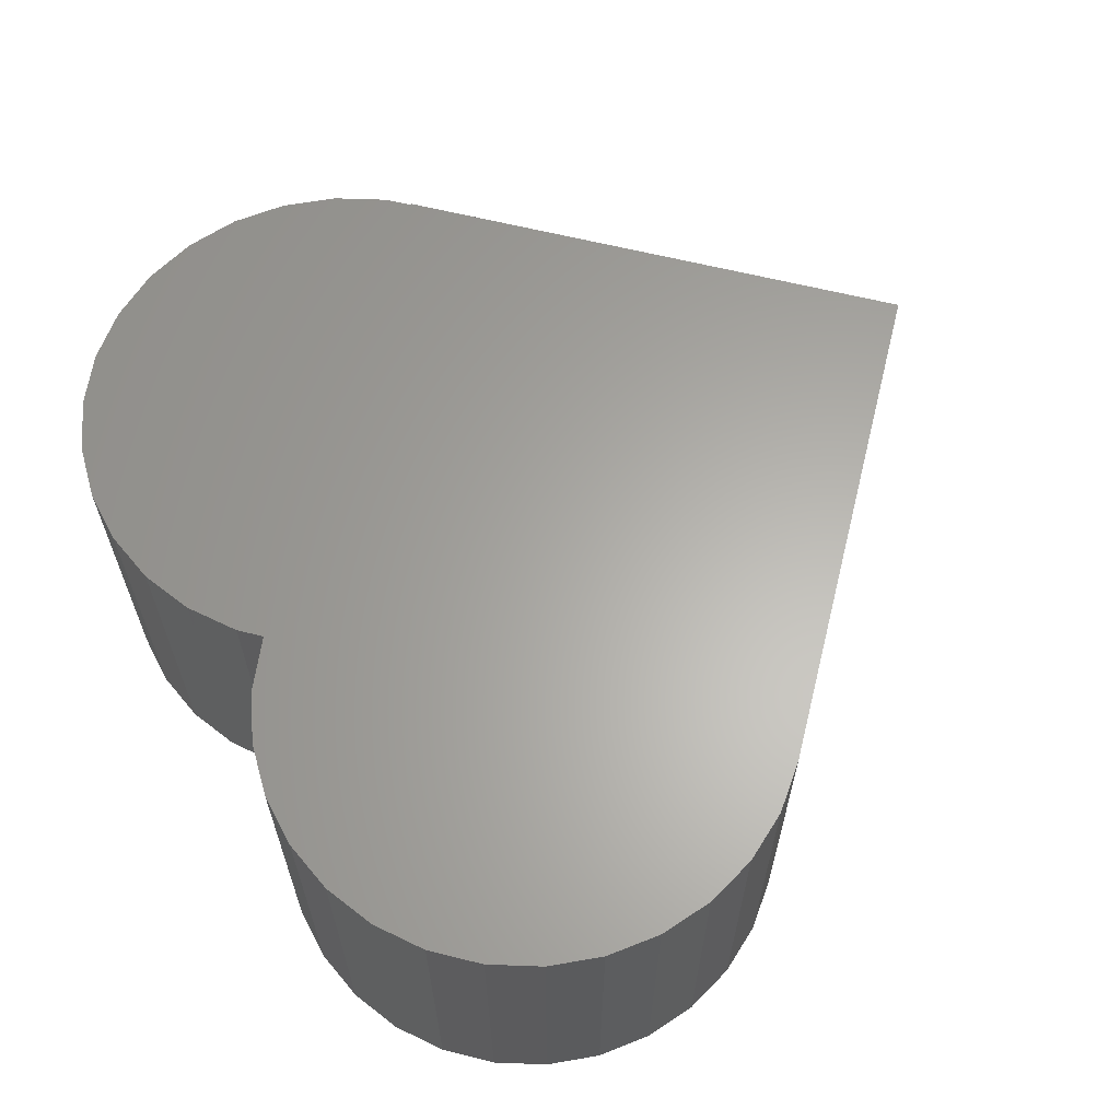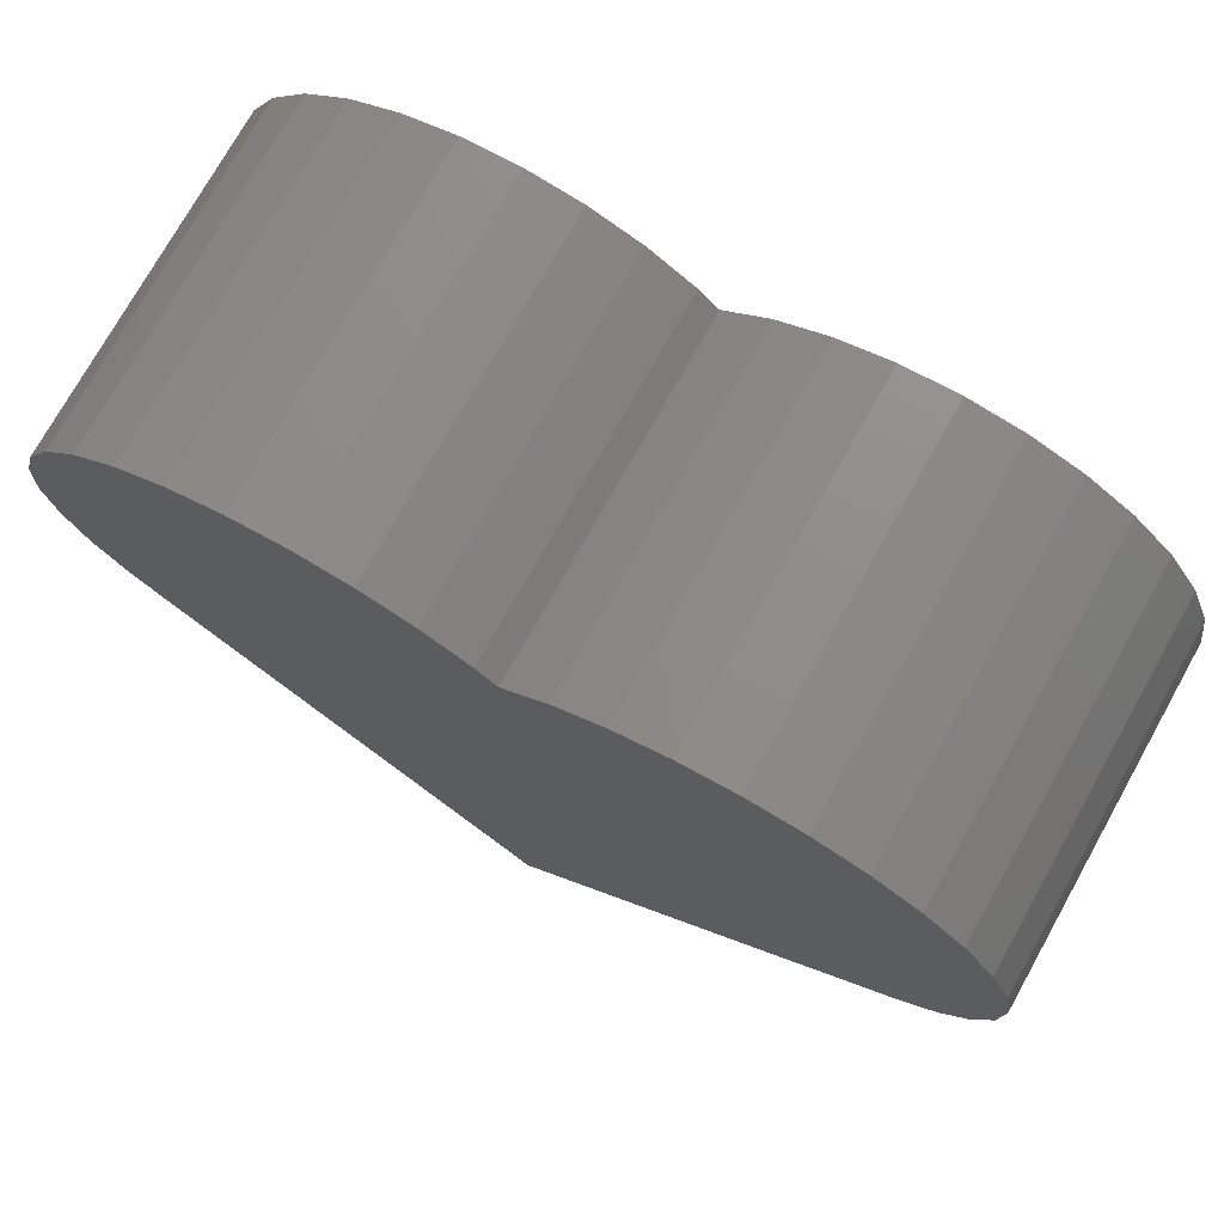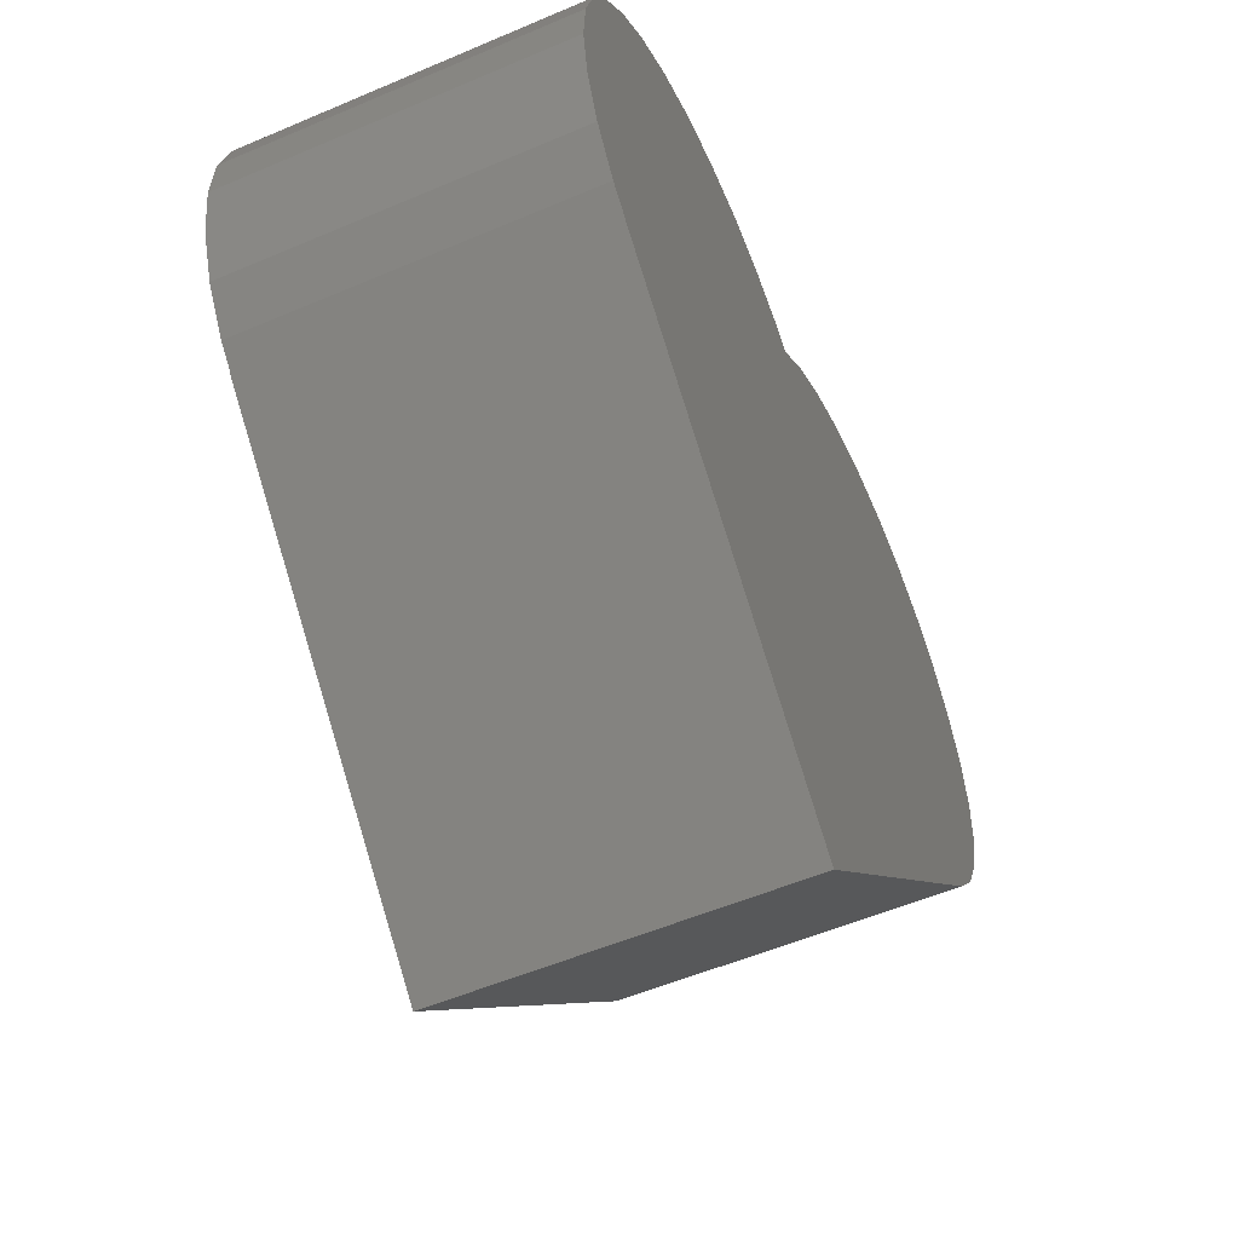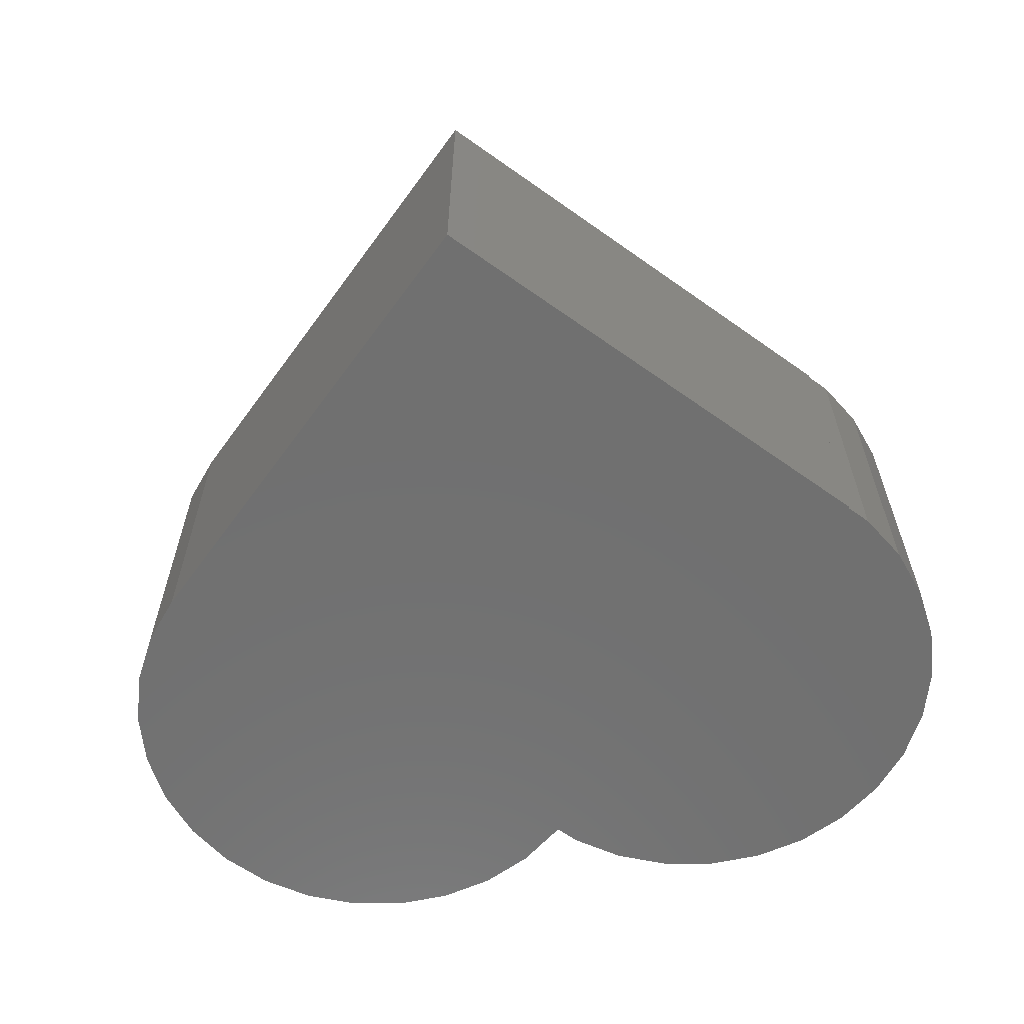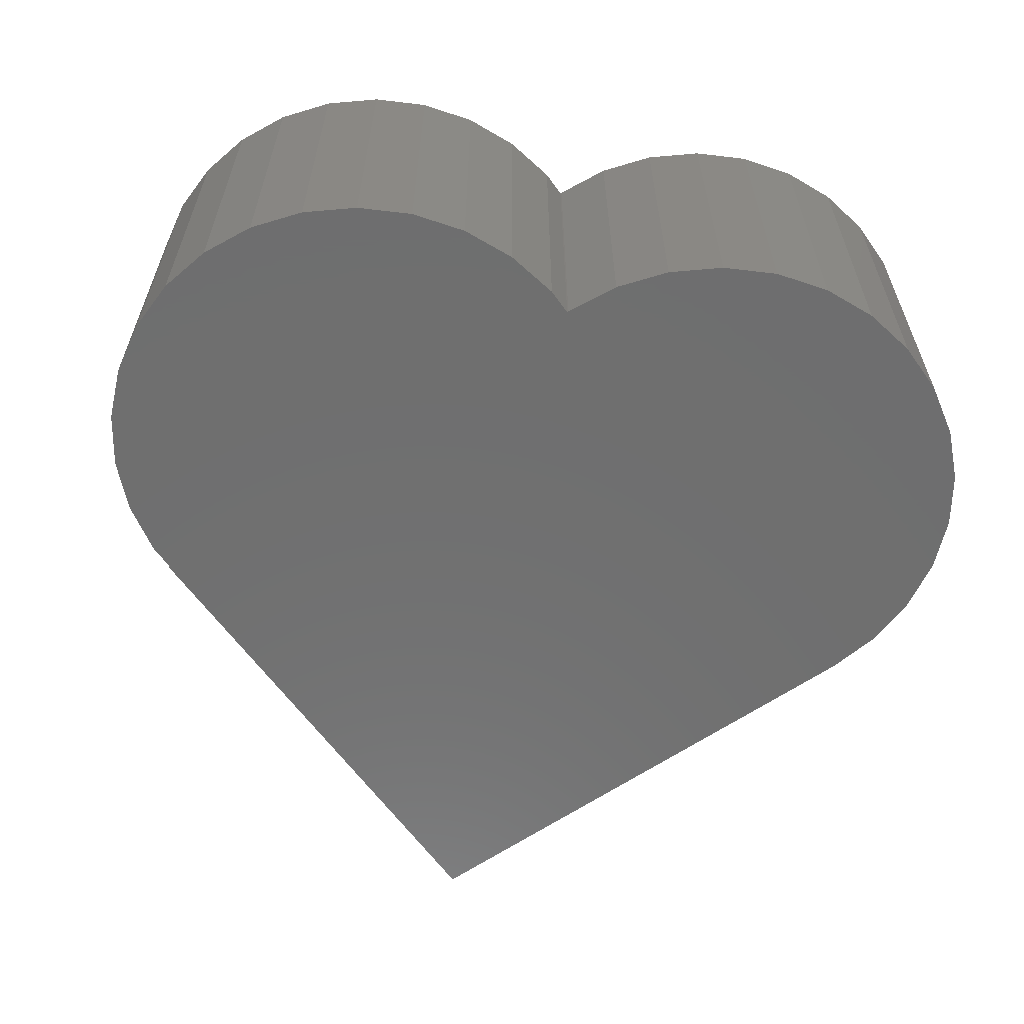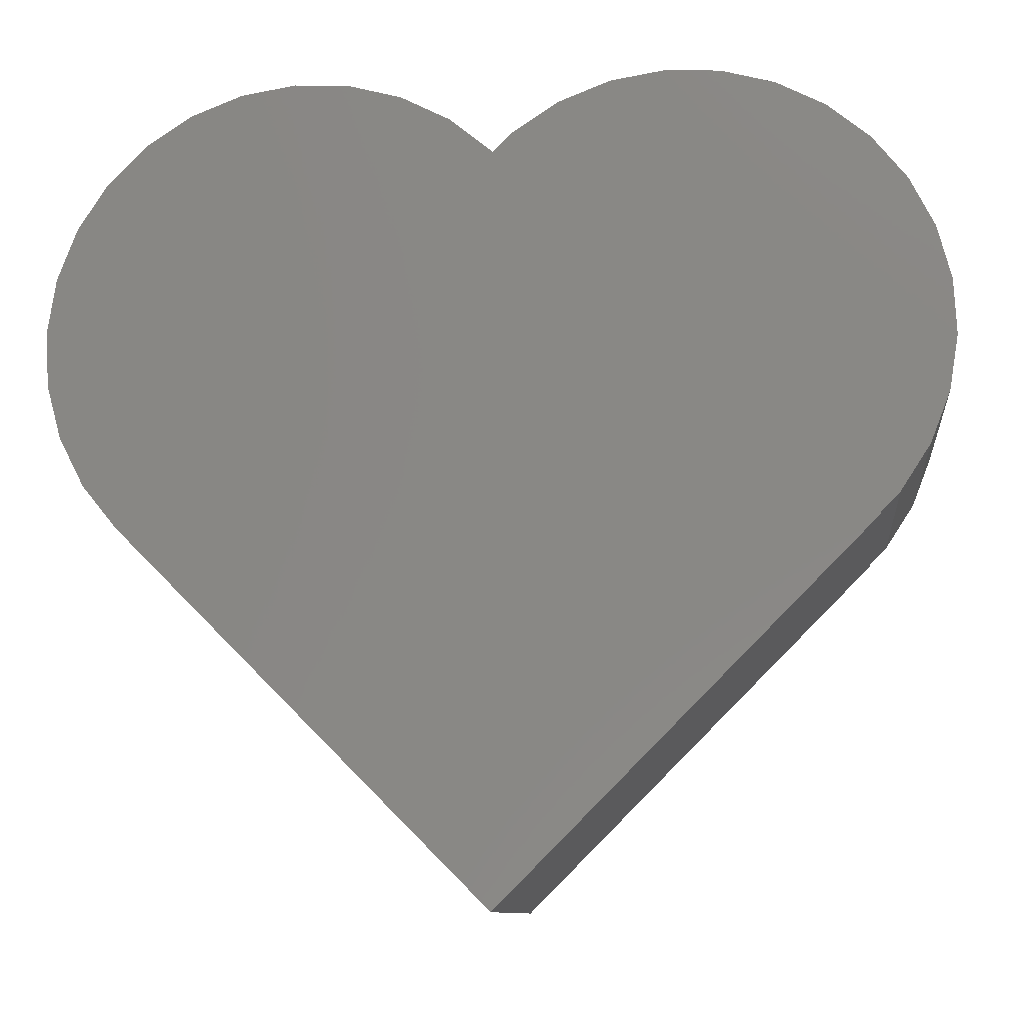
<metadata>
{"format":"stl","ext":"stl","renderer":"f3d","projection":"perspective","resolution":1024,"background":"white","views":[{"elev":63.0,"azim":-120.9,"up":"+Z"},{"elev":74.7,"azim":-150.8,"up":"+Y"},{"elev":-54.4,"azim":114.3,"up":"+Y"},{"elev":-62.1,"azim":9.1,"up":"+Z"},{"elev":-60.9,"azim":170.1,"up":"+Z"},{"elev":-9.9,"azim":6.7,"up":"+Y"}]}
</metadata>
<code>
# stl→obj: 70 verts, 136 faces
v 14.1 0.03875 0
v 14.14 8.882e-16 0
v 8.882e-16 -14.14 0
v 16.73 4.483 0
v 15.98 2.531 0
v 14.84 0.7779 0
v 17.06 6.548 0
v 16.95 8.635 0
v 16.41 10.65 0
v 15.46 12.52 0
v 14.14 14.14 0
v 12.52 15.46 0
v 0.03875 14.1 0
v 10.65 16.41 0
v 8.635 16.95 0
v 6.548 17.06 0
v 4.483 16.73 0
v 2.531 15.98 0
v 0.7779 14.84 0
v -14.14 -8.882e-16 0
v -1.625 15.46 0
v -5.507 16.95 0
v -3.487 16.41 0
v -9.659 16.73 0
v -7.594 17.06 0
v -11.61 15.98 0
v -13.36 14.84 0
v -15.46 1.625 0
v -14.84 13.36 0
v -16.73 9.659 0
v -15.98 11.61 0
v -16.95 5.507 0
v -17.06 7.594 0
v -16.41 3.487 0
v -8.882e-16 14.14 0
v 8.882e-16 -14.14 13
v 14.14 8.882e-16 13
v 14.1 0.03875 13
v 15.98 2.531 13
v 16.73 4.483 13
v 14.84 0.7779 13
v 17.06 6.548 13
v 16.95 8.635 13
v 16.41 10.65 13
v 15.46 12.52 13
v 14.14 14.14 13
v 0.03875 14.1 13
v 12.52 15.46 13
v 10.65 16.41 13
v 8.635 16.95 13
v 6.548 17.06 13
v 4.483 16.73 13
v 2.531 15.98 13
v 0.7779 14.84 13
v -14.14 -8.882e-16 13
v -3.487 16.41 13
v -5.507 16.95 13
v -1.625 15.46 13
v -11.61 15.98 13
v -7.594 17.06 13
v -9.659 16.73 13
v -13.36 14.84 13
v -14.84 13.36 13
v -15.46 1.625 13
v -15.98 11.61 13
v -16.73 9.659 13
v -16.95 5.507 13
v -17.06 7.594 13
v -16.41 3.487 13
v -8.882e-16 14.14 13
f 1 2 3
f 1 4 5
f 1 5 6
f 7 4 1
f 8 7 1
f 9 8 1
f 10 9 1
f 11 10 1
f 12 11 13
f 14 12 13
f 15 14 13
f 16 15 13
f 17 16 13
f 18 17 13
f 19 18 13
f 13 11 1
f 20 13 1
f 21 22 23
f 24 25 26
f 26 25 27
f 27 25 22
f 21 27 22
f 28 29 27
f 30 31 29
f 32 30 29
f 32 33 30
f 28 32 29
f 28 34 32
f 21 28 27
f 21 20 28
f 21 35 20
f 20 35 13
f 3 20 1
f 36 37 38
f 39 40 38
f 41 39 38
f 38 40 42
f 38 42 43
f 38 43 44
f 38 44 45
f 38 45 46
f 47 46 48
f 47 48 49
f 47 49 50
f 47 50 51
f 47 51 52
f 47 52 53
f 47 53 54
f 38 46 47
f 38 47 55
f 56 57 58
f 59 60 61
f 62 60 59
f 57 60 62
f 57 62 58
f 62 63 64
f 63 65 66
f 63 66 67
f 66 68 67
f 63 67 64
f 67 69 64
f 62 64 58
f 64 55 58
f 55 70 58
f 47 70 55
f 38 55 36
f 1 37 2
f 1 38 37
f 6 38 1
f 6 41 38
f 5 41 6
f 5 39 41
f 4 39 5
f 4 40 39
f 7 40 4
f 7 42 40
f 8 42 7
f 8 43 42
f 9 43 8
f 9 44 43
f 10 44 9
f 10 45 44
f 11 45 10
f 11 46 45
f 12 46 11
f 12 48 46
f 14 48 12
f 14 49 48
f 15 49 14
f 15 50 49
f 16 50 15
f 16 51 50
f 17 51 16
f 17 52 51
f 18 52 17
f 18 53 52
f 19 53 18
f 19 54 53
f 13 54 19
f 13 47 54
f 35 47 13
f 35 70 47
f 21 70 35
f 21 58 70
f 23 58 21
f 23 56 58
f 22 56 23
f 22 57 56
f 25 57 22
f 25 60 57
f 24 60 25
f 24 61 60
f 26 61 24
f 26 59 61
f 27 59 26
f 27 62 59
f 29 62 27
f 29 63 62
f 31 63 29
f 31 65 63
f 30 65 31
f 30 66 65
f 33 66 30
f 33 68 66
f 32 68 33
f 32 67 68
f 34 67 32
f 34 69 67
f 28 69 34
f 28 64 69
f 20 64 28
f 20 55 64
f 3 55 20
f 3 36 55
f 2 36 3
f 2 37 36

</code>
